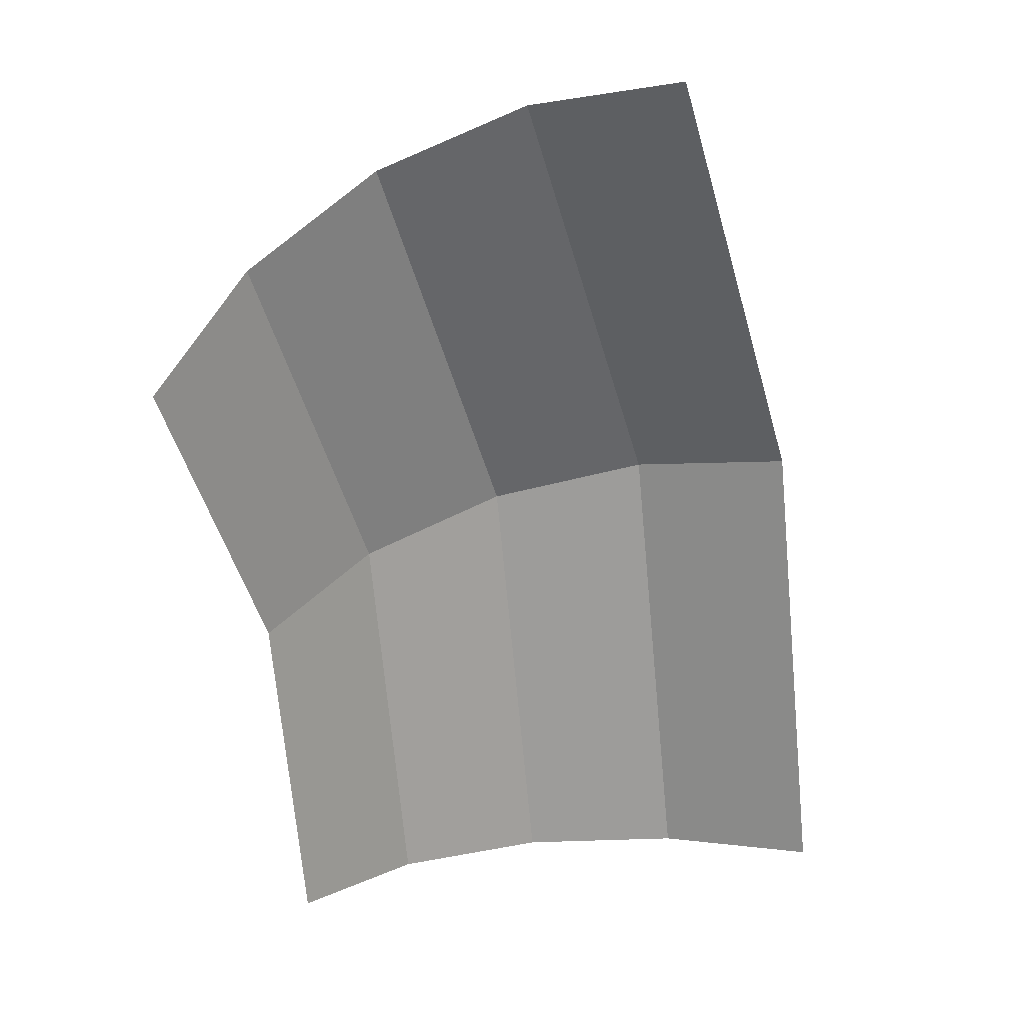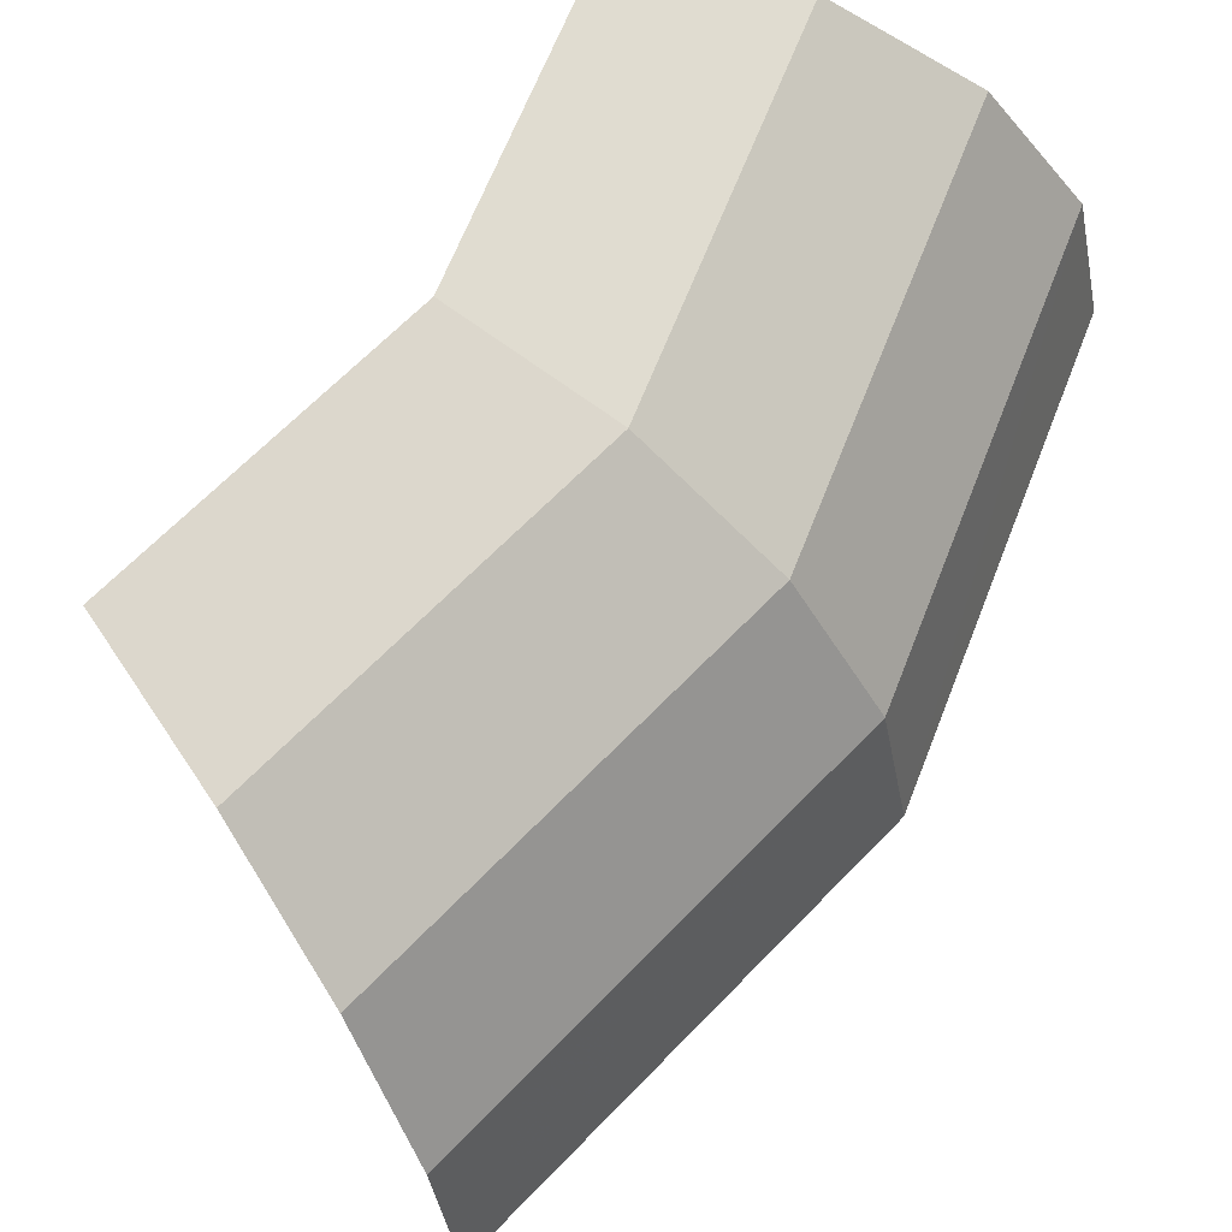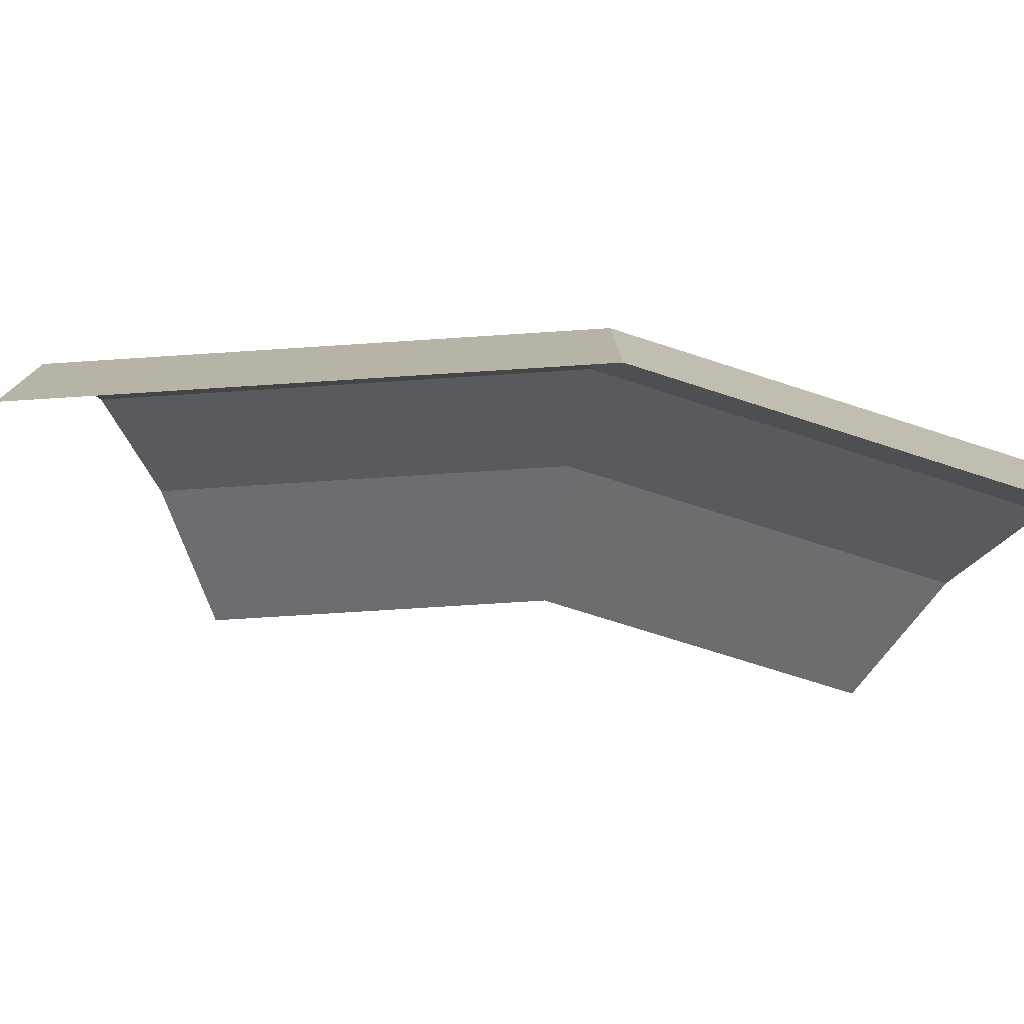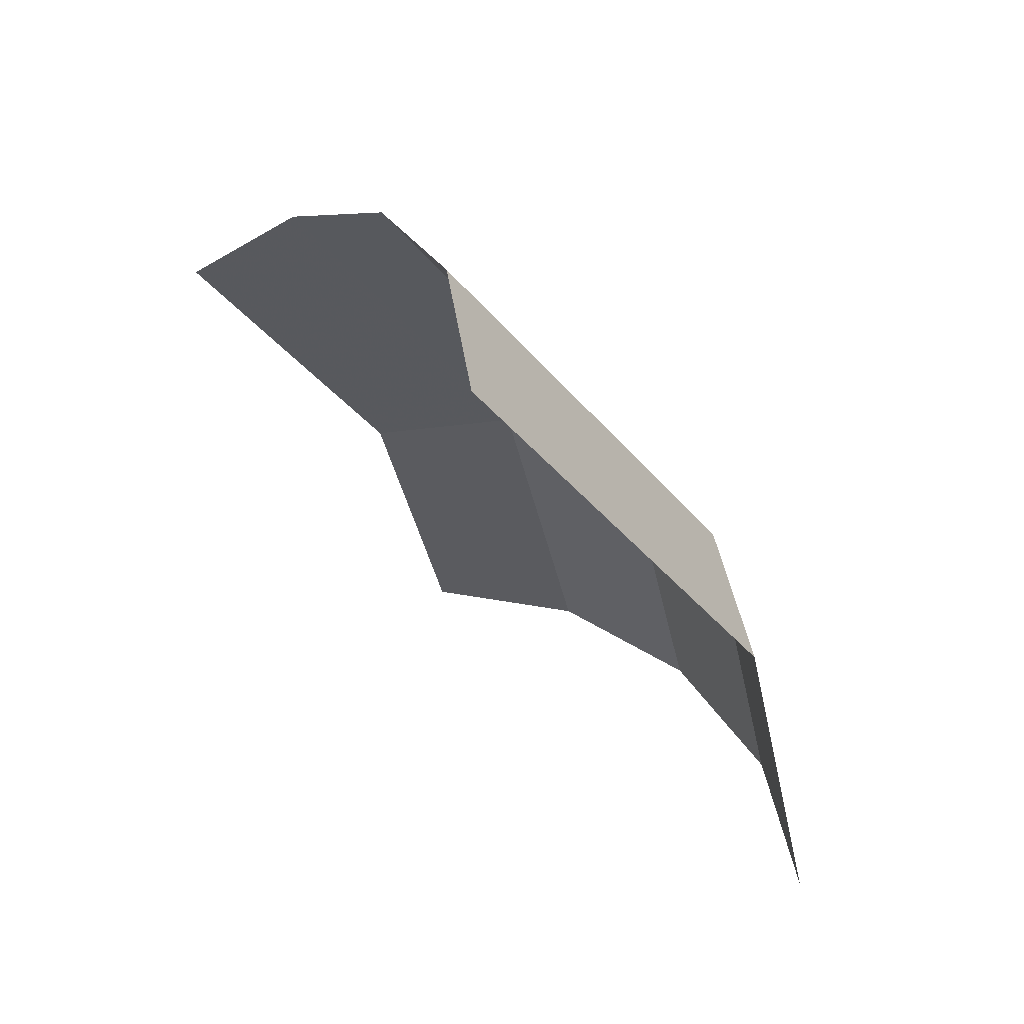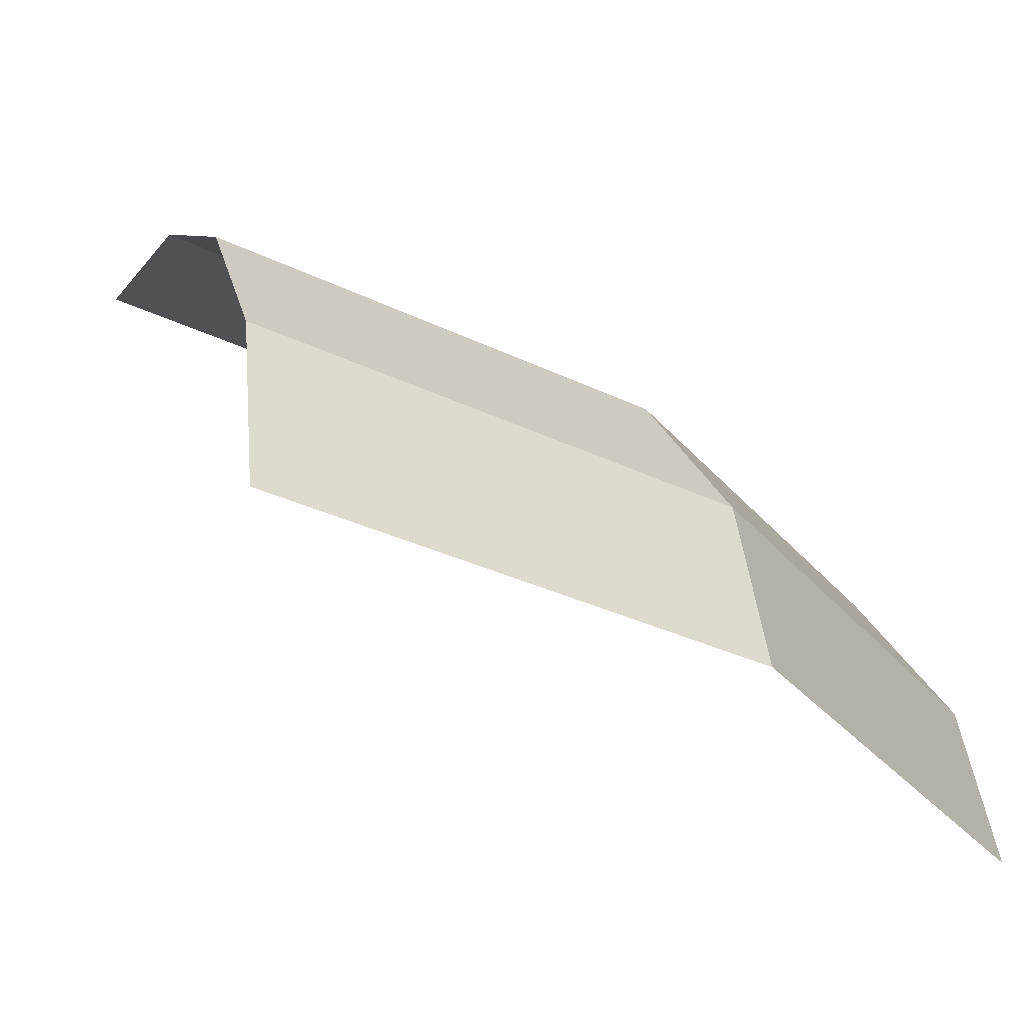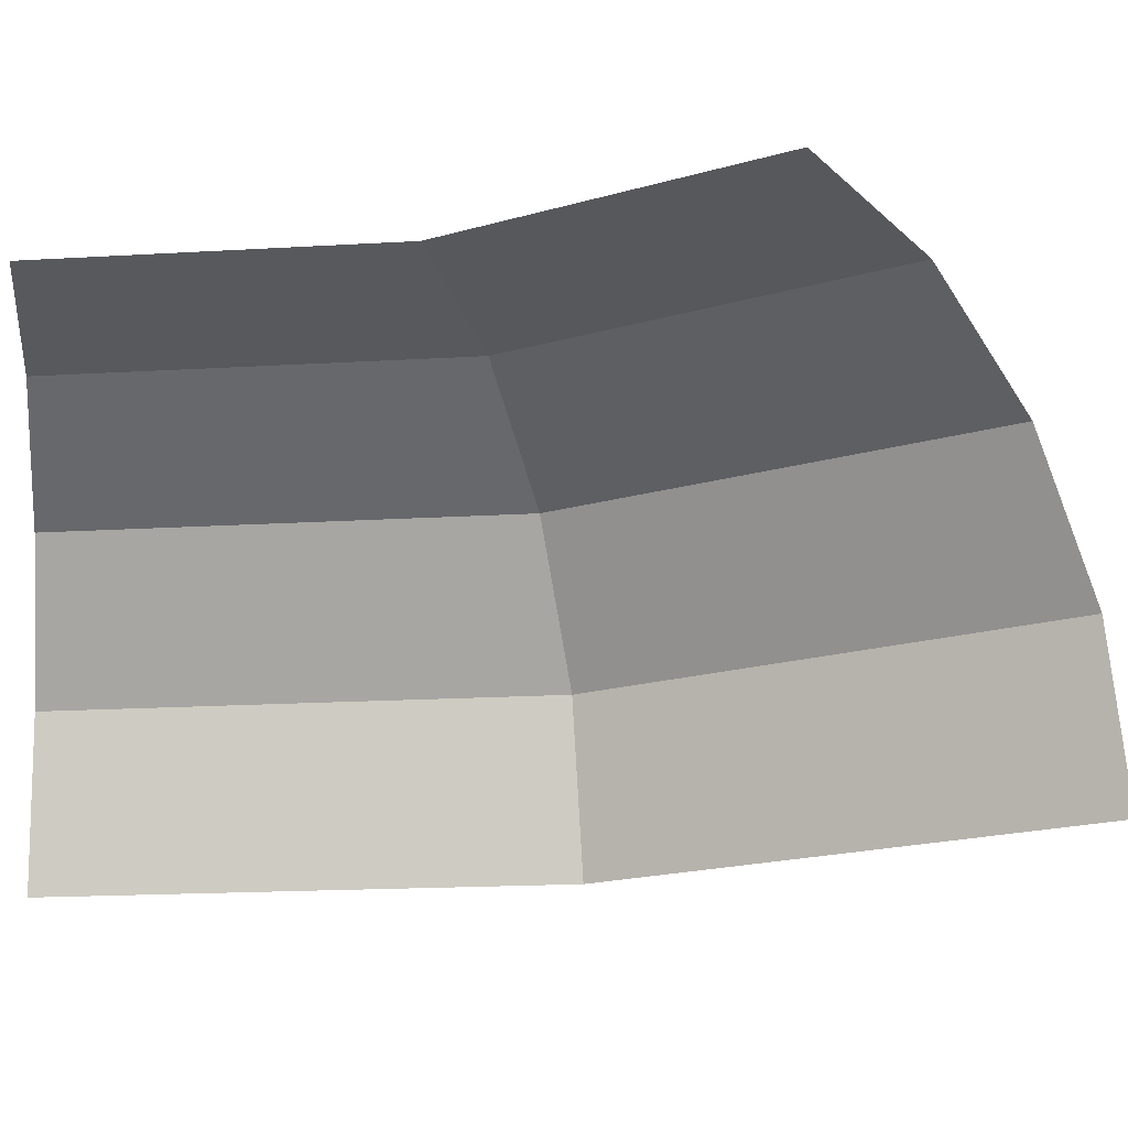
<metadata>
{"format":"obj","ext":"obj","renderer":"f3d","projection":"perspective","resolution":1024,"background":"white","views":[{"elev":10.7,"azim":-61.3,"up":"+Z"},{"elev":65.5,"azim":10.1,"up":"+Y"},{"elev":-65.4,"azim":60.1,"up":"+Y"},{"elev":52.9,"azim":-0.6,"up":"+Z"},{"elev":-29.6,"azim":20.0,"up":"+Y"},{"elev":-18.7,"azim":-94.8,"up":"+Y"}]}
</metadata>
<code>
v 0.05 0.025 0
v 0.04619 0.025 0.01913
v 0.05504 0.0231 0.02279
v 0.05957 0.0231 0
v 0.05957 0.0231 0
v 0.05504 0.0231 0.02279
v 0.06252 0.01768 0.0259
v 0.06768 0.01768 0
v 0.06768 0.01768 0
v 0.06252 0.01768 0.0259
v 0.06753 0.00957 0.02797
v 0.0731 0.00957 0
v 0.0731 0.00957 0
v 0.06753 0.00957 0.02797
v 0.06929 0 0.02871
v 0.075 0 0
v 0.04619 0.025 0.01913
v 0.03535 0.025 0.03535
v 0.04212 0.0231 0.04212
v 0.05504 0.0231 0.02279
v 0.05504 0.0231 0.02279
v 0.04212 0.0231 0.04212
v 0.04786 0.01768 0.04786
v 0.06252 0.01768 0.0259
v 0.06252 0.01768 0.0259
v 0.04786 0.01768 0.04786
v 0.05169 0.00957 0.05169
v 0.06753 0.00957 0.02797
v 0.06753 0.00957 0.02797
v 0.05169 0.00957 0.05169
v 0.05303 0 0.05303
v 0.06929 0 0.02871
g mesh51485
f 1 2 3
f 3 4 1
f 5 6 7
f 7 8 5
f 9 10 11
f 11 12 9
f 13 14 15
f 15 16 13
f 17 18 19
f 19 20 17
f 21 22 23
f 23 24 21
f 25 26 27
f 27 28 25
f 29 30 31
f 31 32 29

</code>
